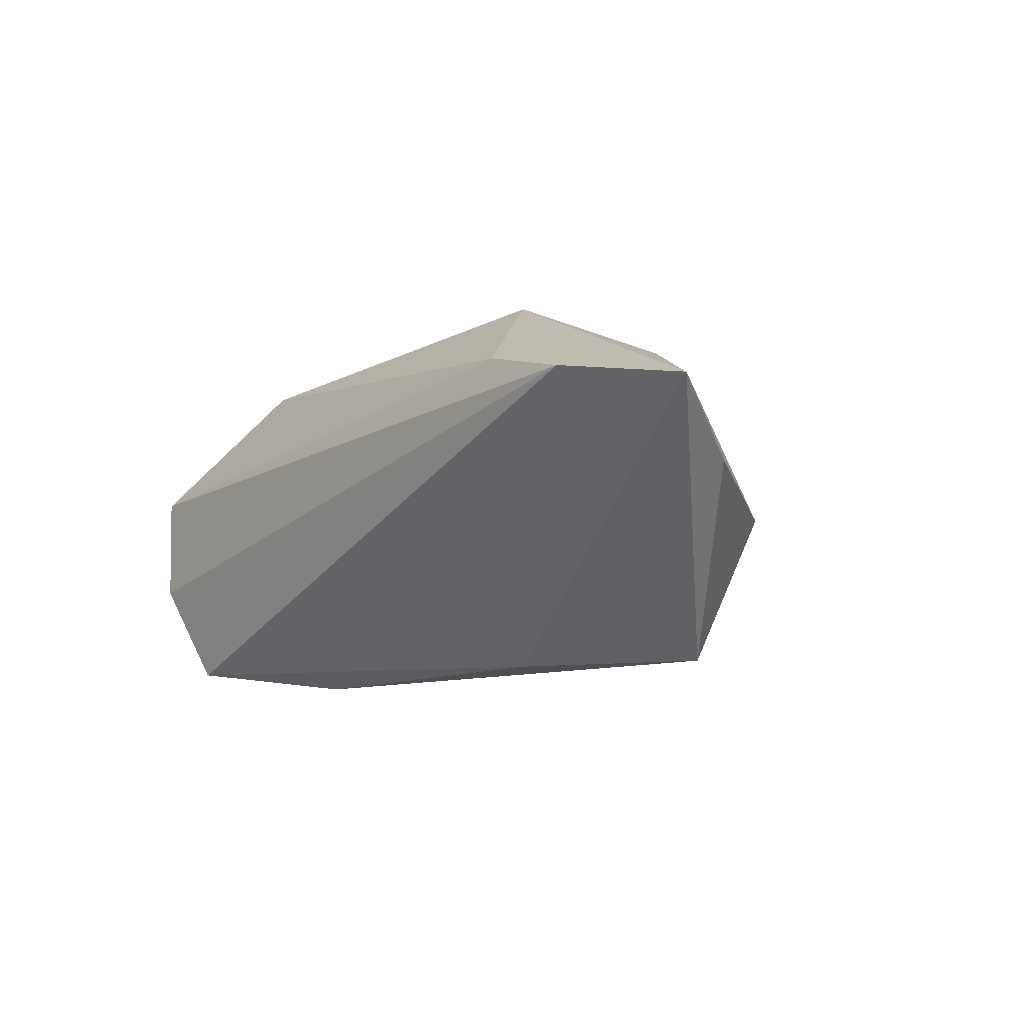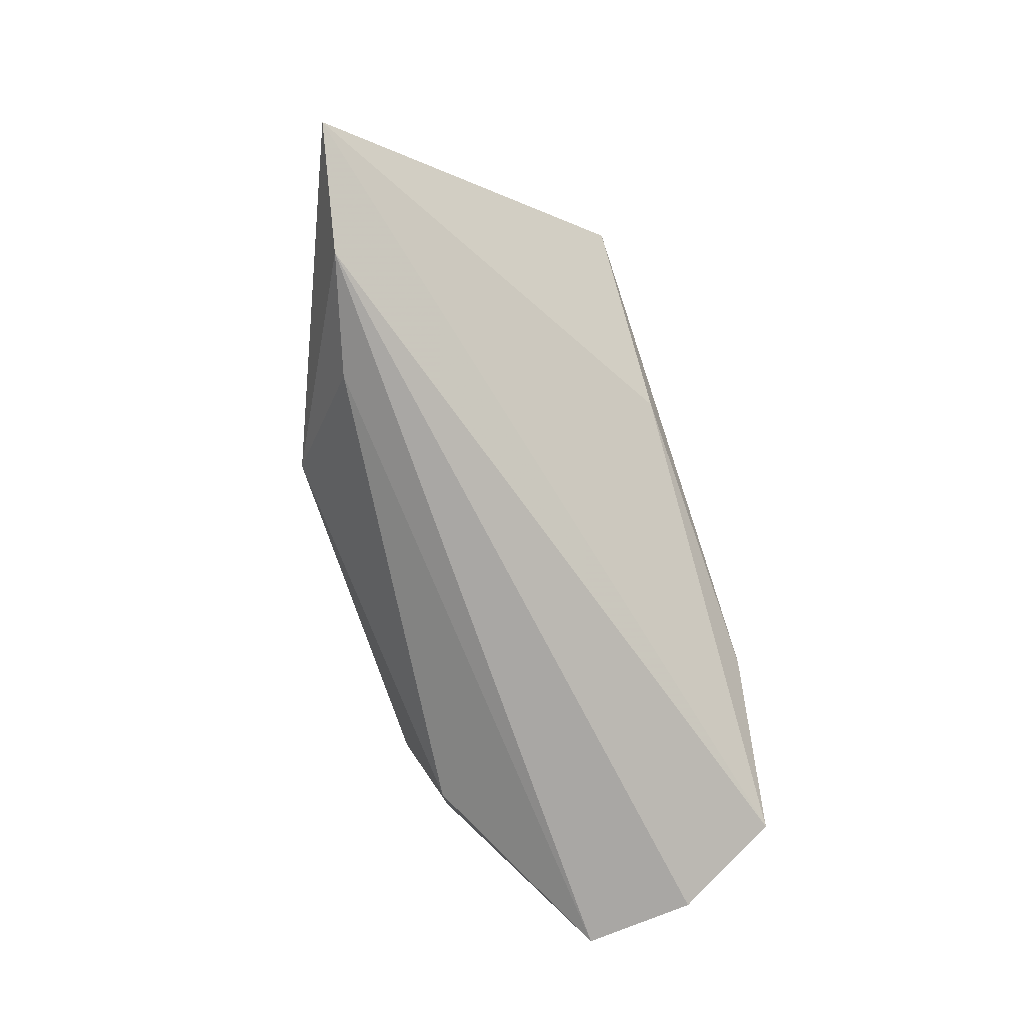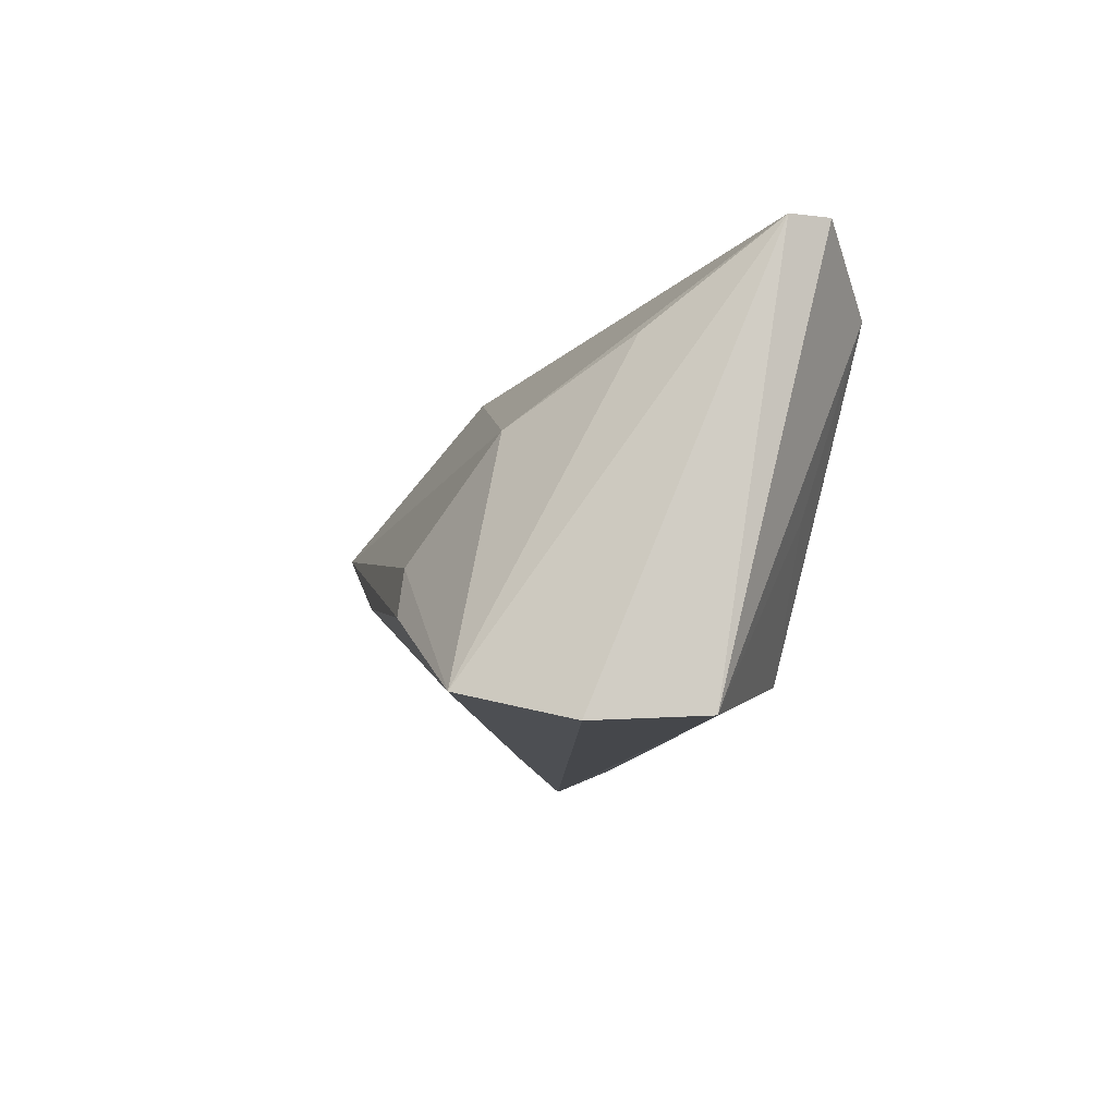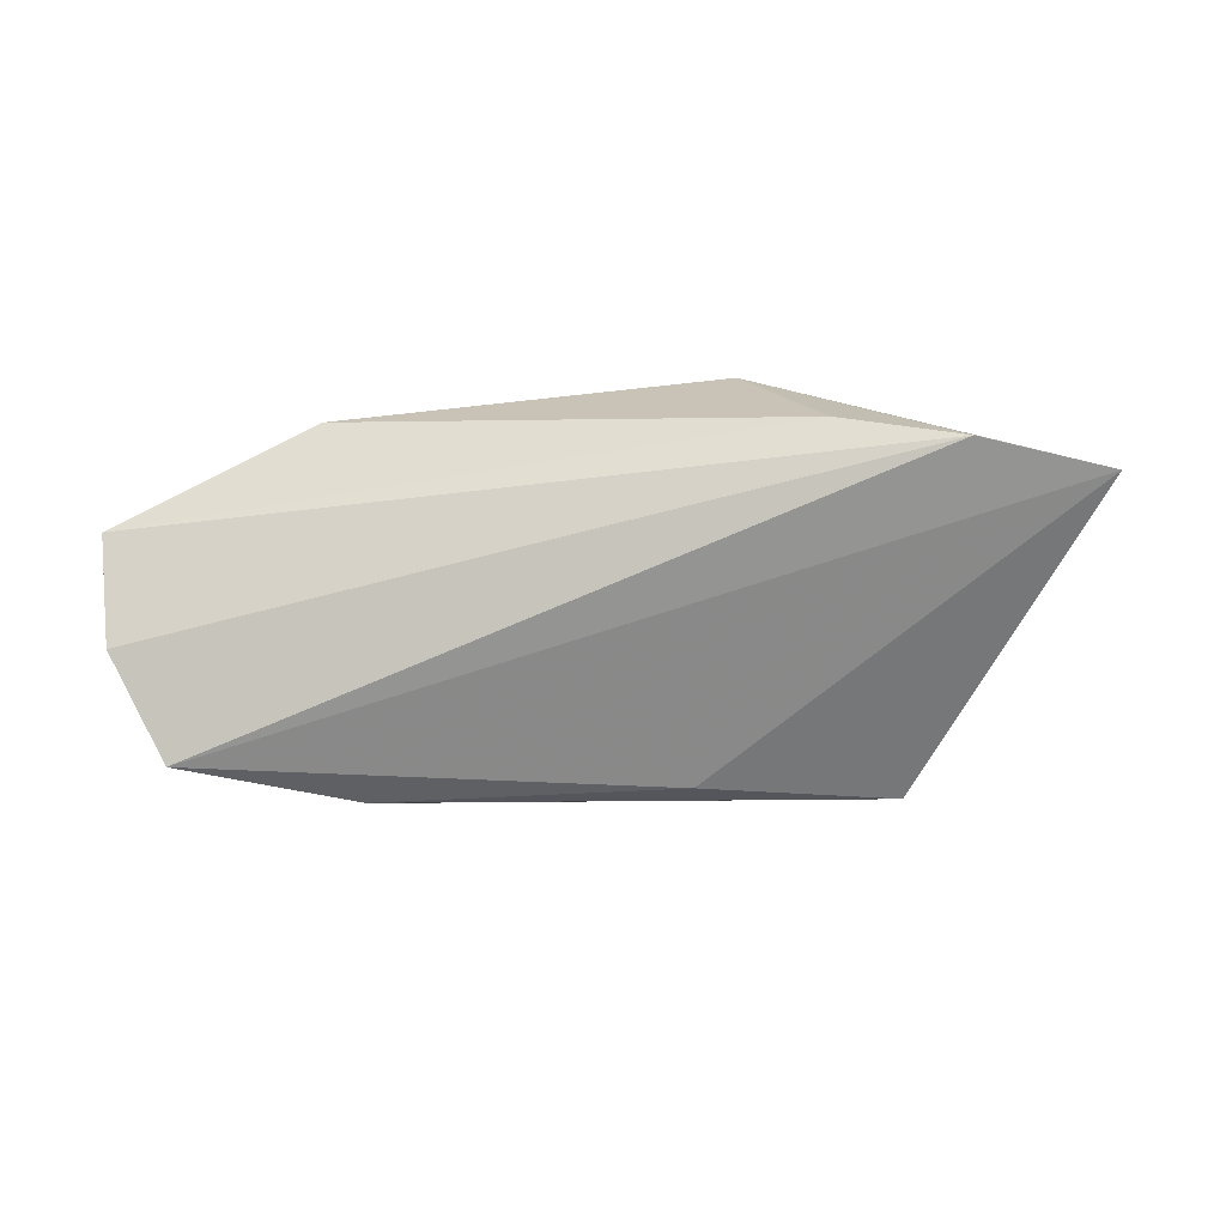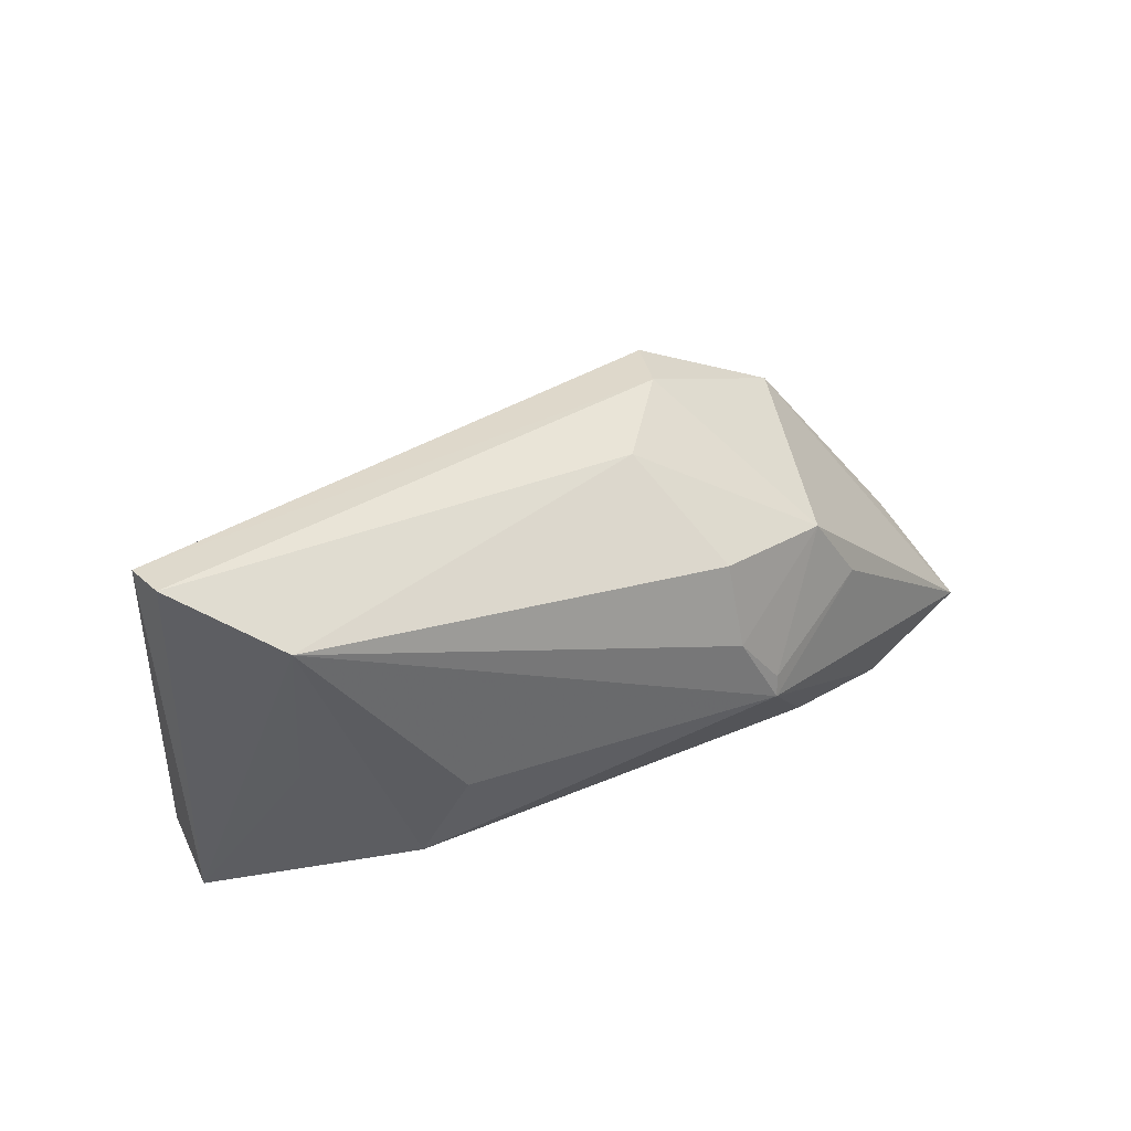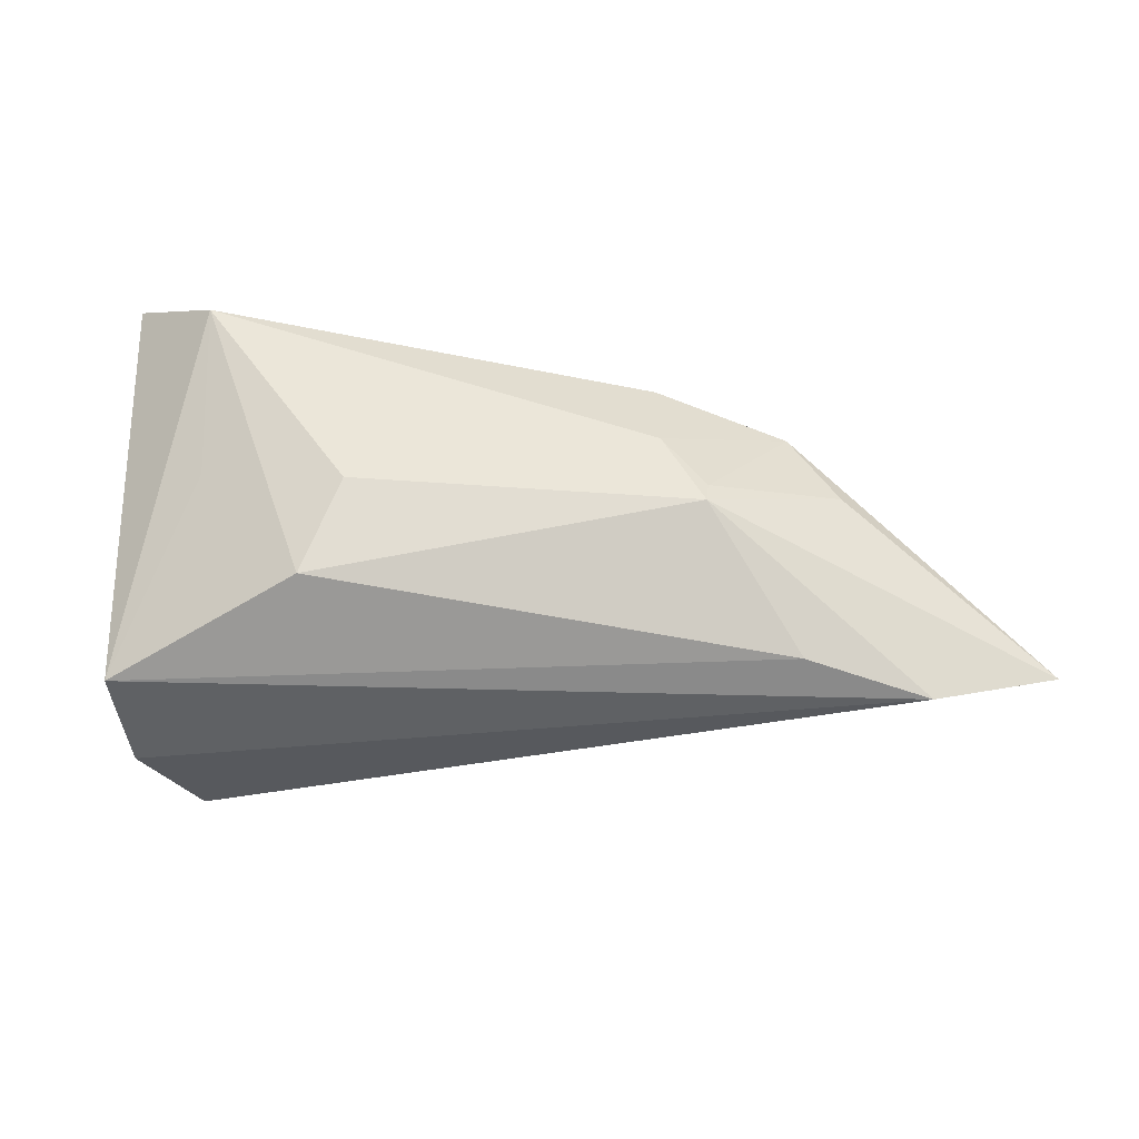
<metadata>
{"format":"obj","ext":"obj","renderer":"f3d","projection":"perspective","resolution":1024,"background":"white","views":[{"elev":-8.5,"azim":52.6,"up":"+Z"},{"elev":-76.4,"azim":106.5,"up":"+Y"},{"elev":-10.7,"azim":-102.5,"up":"+Y"},{"elev":-16.0,"azim":10.5,"up":"+Z"},{"elev":34.7,"azim":-29.5,"up":"+Y"},{"elev":46.9,"azim":3.6,"up":"+Z"}]}
</metadata>
<code>
v 0.05774 -0.004551 -0.002547
v -0.03789 0.02127 0.02188
v 0.01867 0.001557 0.02188
v -0.04983 0.02855 0.009478
v -0.02174 -0.01725 0.01625
v 0.02255 0.02564 -0.009289
v 0.01771 0.01208 0.01957
v -0.04901 0.0287 0.01452
v -0.043 -0.02388 -0.01096
v 0.0405 0.006891 -0.02445
v -0.0272 0.009549 -0.01624
v -0.03672 -0.02053 -0.02354
v -0.04002 0.0178 -0.003981
v -0.01524 -0.003991 -0.02504
v 0.05079 -0.02388 0.007347
v 0.04039 0.0005338 0.01419
v -0.04467 -0.02321 0.002657
v 0.0658 -0.01774 0.004711
v -0.01747 -0.01004 -0.02613
v -0.01762 -0.005796 0.02054
v 0.03596 -0.02203 0.01114
v 0.03395 0.009609 0.0147
v 0.01119 0.02326 0.008054
v 0.02425 -0.008191 0.02188
v 0.02438 -0.005442 0.02149
v 0.03917 0.01886 -0.005556
v 0.01981 0.02609 -0.001541
v -0.03578 -0.0008117 0.01513
v 0.01817 -0.003342 -0.02445
f 6 10 11
f 15 12 18
f 26 10 6
f 8 17 2
f 2 23 8
f 7 23 2
f 18 12 29
f 29 10 18
f 4 17 8
f 6 11 4
f 12 11 14
f 14 11 10
f 12 15 9
f 15 17 9
f 9 4 12
f 17 4 9
f 18 10 1
f 1 26 18
f 10 26 1
f 8 23 27
f 27 4 8
f 6 4 27
f 27 26 6
f 28 17 5
f 5 2 28
f 28 2 17
f 13 11 12
f 12 4 13
f 13 4 11
f 19 29 12
f 12 14 19
f 10 29 19
f 19 14 10
f 26 27 22
f 22 25 16
f 18 26 22
f 22 16 18
f 22 23 7
f 22 27 23
f 5 17 21
f 21 17 15
f 20 2 5
f 7 2 3
f 3 22 7
f 25 22 3
f 25 3 24
f 24 20 5
f 2 20 24
f 24 3 2
f 5 21 24
f 24 21 15
f 24 15 18
f 18 16 24
f 16 25 24

</code>
